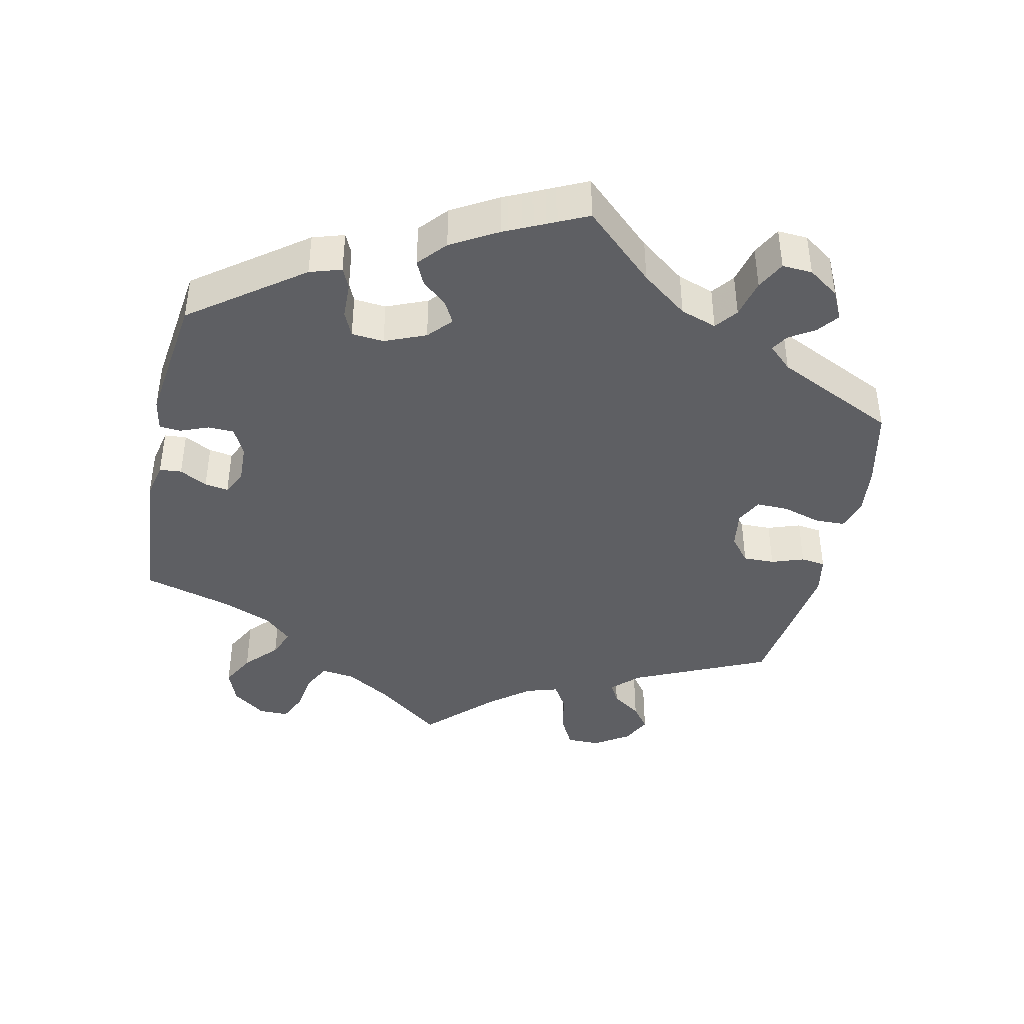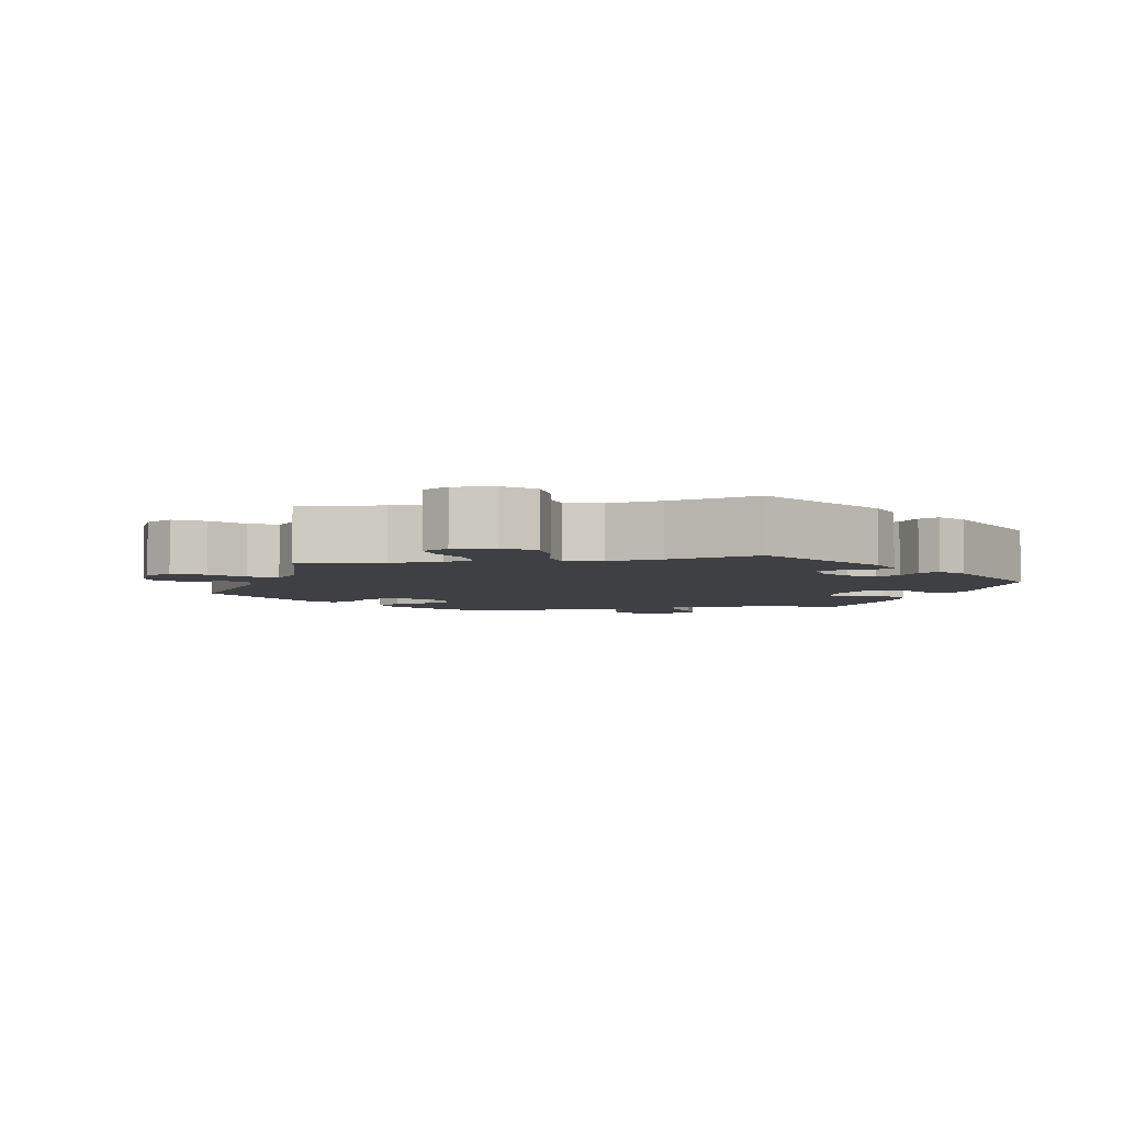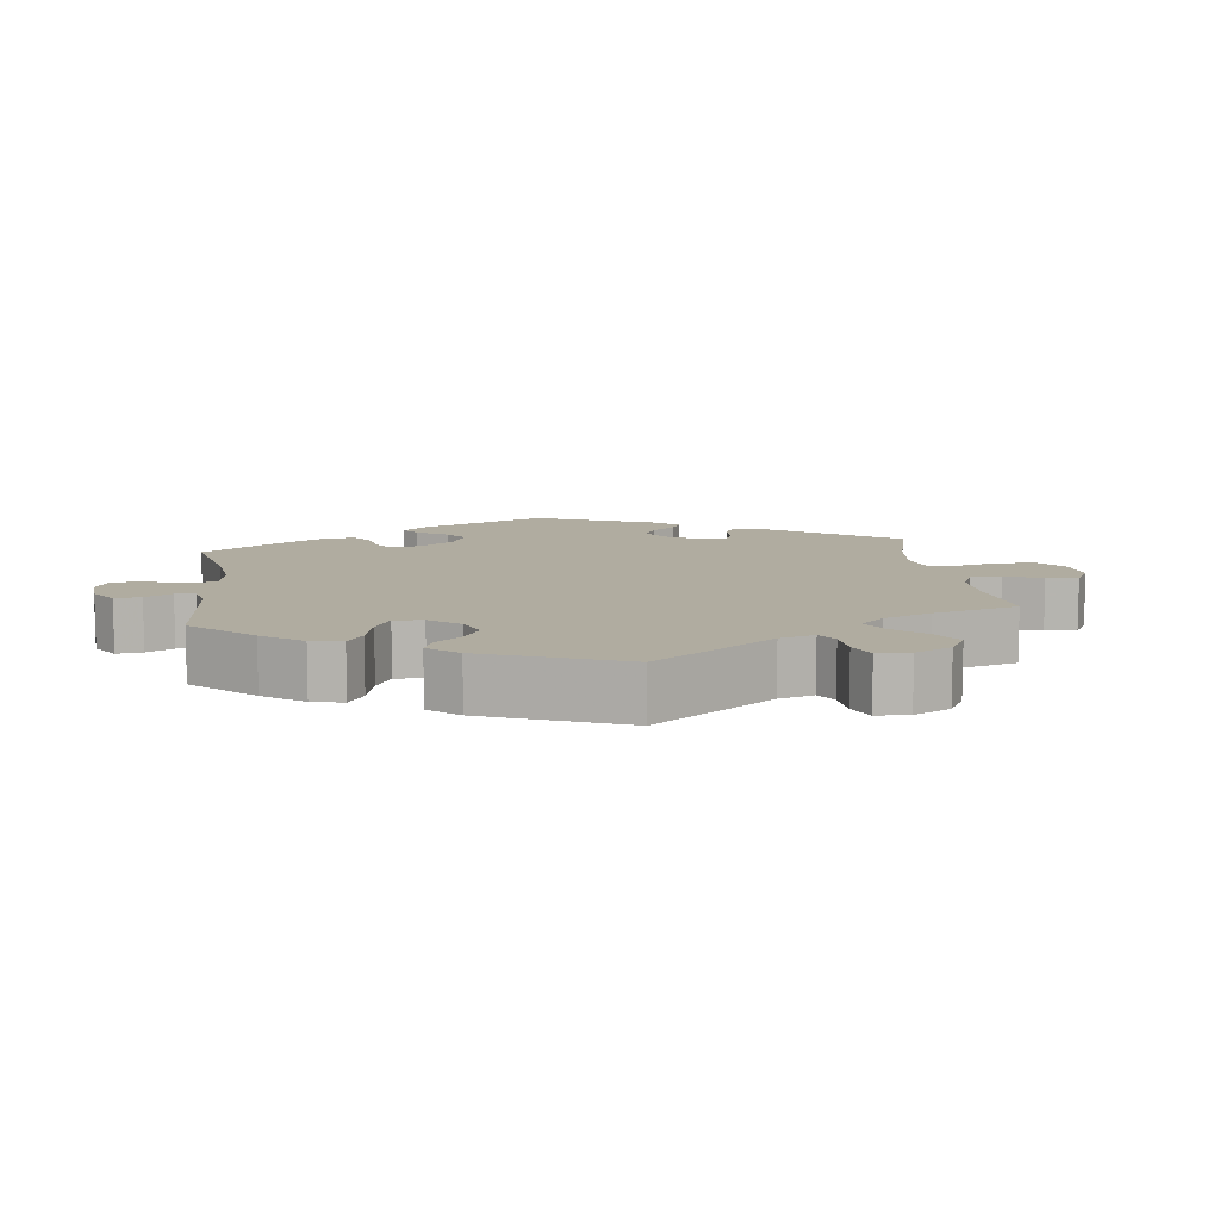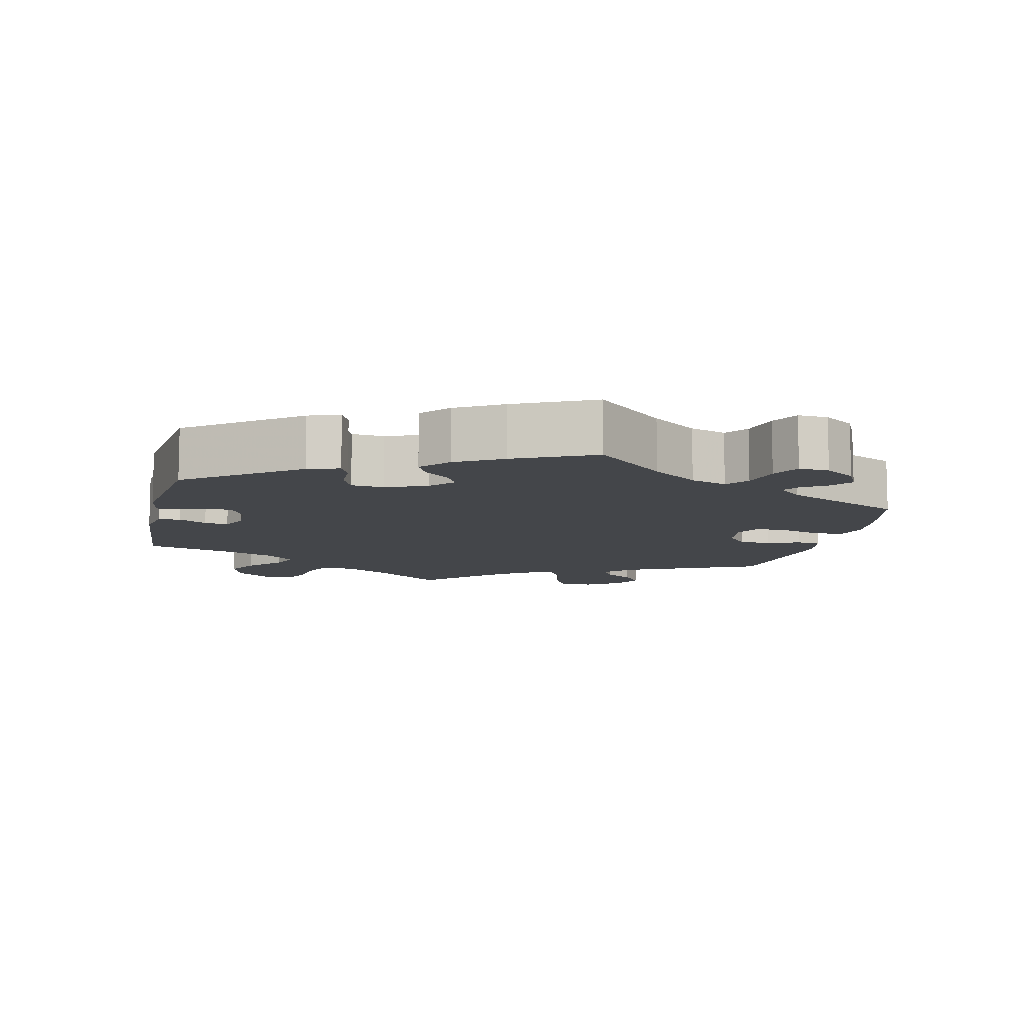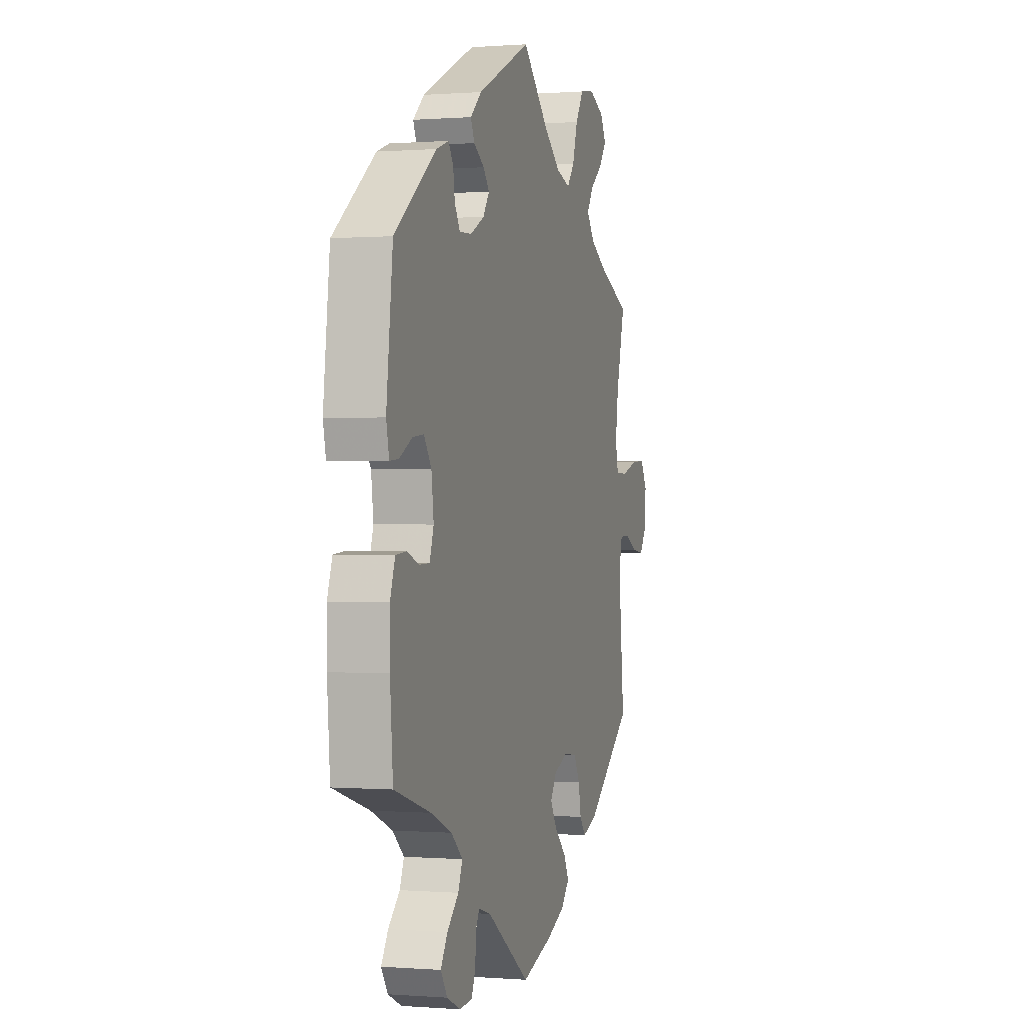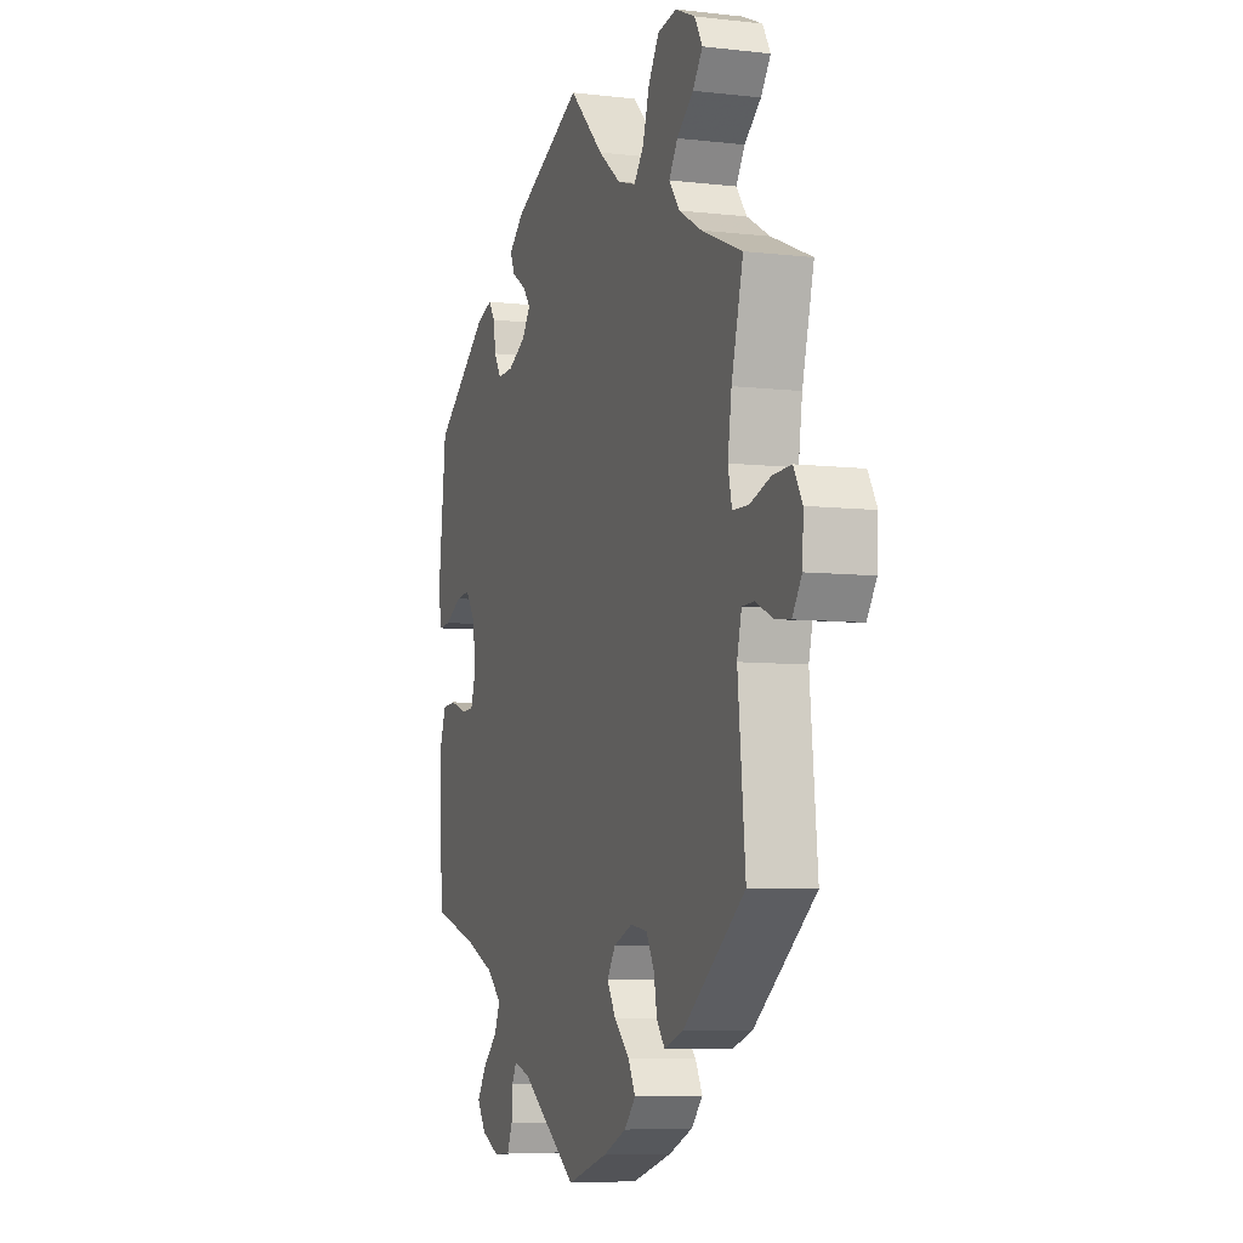
<metadata>
{"format":"obj","ext":"obj","renderer":"f3d","projection":"perspective","resolution":1024,"background":"white","views":[{"elev":-41.5,"azim":107.8,"up":"+Y"},{"elev":-4.6,"azim":-18.4,"up":"+Y"},{"elev":9.9,"azim":-127.5,"up":"+Y"},{"elev":-9.8,"azim":107.0,"up":"+Y"},{"elev":0.1,"azim":106.4,"up":"+Z"},{"elev":-6.7,"azim":-109.0,"up":"+Z"}]}
</metadata>
<code>
v -0.393 0.07 0.334
v -0.332 0.07 0.368
v -0.304 0.07 0.405
v -0.327 0.07 0.441
v -0.371 0.07 0.476
v -0.397 0.07 0.512
v -0.376 0.07 0.548
v -0.324 0.07 0.571
v -0.273 0.07 0.563
v -0.245 0.07 0.518
v -0.227 0.07 0.46
v -0.201 0.07 0.427
v -0.152 0.07 0.442
v -0.093 0.07 0.488
v -0.001 0.07 0.578
v 0.188 0.07 0.489
v 0.227 0.07 0.454
v 0.214 0.07 0.426
v 0.177 0.07 0.403
v 0.156 0.07 0.377
v 0.178 0.07 0.345
v 0.226 0.07 0.32
v 0.269 0.07 0.318
v 0.288 0.07 0.349
v 0.294 0.07 0.39
v 0.311 0.07 0.415
v 0.354 0.07 0.4
v 0.5 0.07 0.289
v 0.522 0.07 0.099
v 0.512 0.07 0.054
v 0.481 0.07 0.057
v 0.436 0.07 0.081
v 0.398 0.07 0.085
v 0.372 0.07 0.048
v 0.364 0.07 -0.013
v 0.378 0.07 -0.055
v 0.413 0.07 -0.056
v 0.456 0.07 -0.041
v 0.493 0.07 -0.044
v 0.51 0.07 -0.093
v 0.51 0.07 -0.167
v 0.5 0.07 -0.289
v 0.374 0.07 -0.328
v 0.3 0.07 -0.359
v 0.26 0.07 -0.394
v 0.275 0.07 -0.43
v 0.315 0.07 -0.468
v 0.339 0.07 -0.506
v 0.316 0.07 -0.541
v 0.269 0.07 -0.563
v 0.224 0.07 -0.56
v 0.21 0.07 -0.526
v 0.208 0.07 -0.484
v 0.195 0.07 -0.46
v 0.152 0.07 -0.473
v 0 0.07 -0.578
v -0.108 0.07 -0.544
v -0.171 0.07 -0.516
v -0.201 0.07 -0.483
v -0.182 0.07 -0.447
v -0.141 0.07 -0.408
v -0.118 0.07 -0.37
v -0.14 0.07 -0.336
v -0.19 0.07 -0.316
v -0.235 0.07 -0.323
v -0.256 0.07 -0.361
v -0.265 0.07 -0.408
v -0.286 0.07 -0.435
v -0.337 0.07 -0.417
v -0.501 0.07 -0.289
v -0.481 0.07 -0.085
v -0.493 0.07 -0.036
v -0.526 0.07 -0.035
v -0.57 0.07 -0.056
v -0.612 0.07 -0.061
v -0.637 0.07 -0.023
v -0.64 0.07 0.034
v -0.617 0.07 0.074
v -0.568 0.07 0.072
v -0.513 0.07 0.054
v -0.47 0.07 0.055
v -0.46 0.07 0.1
v -0.47 0.07 0.17
v -0.501 0.07 0.289
v -0.393 0 0.334
v -0.332 0 0.368
v -0.304 0 0.405
v -0.327 0 0.441
v -0.371 0 0.476
v -0.397 0 0.512
v -0.376 0 0.548
v -0.324 0 0.571
v -0.273 0 0.563
v -0.245 0 0.518
v -0.227 0 0.46
v -0.201 0 0.427
v -0.152 0 0.442
v -0.093 0 0.488
v -0.001 0 0.578
v 0.188 0 0.489
v 0.227 0 0.454
v 0.214 0 0.426
v 0.177 0 0.403
v 0.156 0 0.377
v 0.178 0 0.345
v 0.226 0 0.32
v 0.269 0 0.318
v 0.288 0 0.349
v 0.294 0 0.39
v 0.311 0 0.415
v 0.354 0 0.4
v 0.5 0 0.289
v 0.522 0 0.099
v 0.512 0 0.054
v 0.481 0 0.057
v 0.436 0 0.081
v 0.398 0 0.085
v 0.372 0 0.048
v 0.364 0 -0.013
v 0.378 0 -0.055
v 0.413 0 -0.056
v 0.456 0 -0.041
v 0.493 0 -0.044
v 0.51 0 -0.093
v 0.51 0 -0.167
v 0.5 0 -0.289
v 0.374 0 -0.328
v 0.3 0 -0.359
v 0.26 0 -0.394
v 0.275 0 -0.43
v 0.315 0 -0.468
v 0.339 0 -0.506
v 0.316 0 -0.541
v 0.269 0 -0.563
v 0.224 0 -0.56
v 0.21 0 -0.526
v 0.208 0 -0.484
v 0.195 0 -0.46
v 0.152 0 -0.473
v 0 0 -0.578
v -0.108 0 -0.544
v -0.171 0 -0.516
v -0.201 0 -0.483
v -0.182 0 -0.447
v -0.141 0 -0.408
v -0.118 0 -0.37
v -0.14 0 -0.336
v -0.19 0 -0.316
v -0.235 0 -0.323
v -0.256 0 -0.361
v -0.265 0 -0.408
v -0.286 0 -0.435
v -0.337 0 -0.417
v -0.501 0 -0.289
v -0.481 0 -0.085
v -0.493 0 -0.036
v -0.526 0 -0.035
v -0.57 0 -0.056
v -0.612 0 -0.061
v -0.637 0 -0.023
v -0.64 0 0.034
v -0.617 0 0.074
v -0.568 0 0.072
v -0.513 0 0.054
v -0.47 0 0.055
v -0.46 0 0.1
v -0.47 0 0.17
v -0.501 0 0.289
f 83 84 1
f 82 83 1 2
f 81 82 2 3
f 77 78 79 80
f 77 80 81
f 76 77 81
f 73 74 75 76
f 72 73 76 81
f 71 72 81 3
f 69 70 71 3
f 66 67 68 69
f 65 66 69 3
f 58 59 60 61
f 58 61 62
f 55 56 57 58
f 54 55 58 62
f 50 51 52 53
f 50 53 54
f 49 50 54
f 46 47 48 49
f 45 46 49 54
f 40 41 42 43
f 40 43 44
f 37 38 39 40
f 36 37 40 44
f 35 36 44 45
f 29 30 31 32
f 29 32 33
f 28 29 33
f 27 28 33 34
f 24 25 26 27
f 23 24 27 34
f 16 17 18 19
f 14 15 16 19
f 13 14 19 20
f 12 13 20 21
f 8 9 10 11
f 8 11 12
f 7 8 12
f 4 5 6 7
f 3 4 7 12
f 64 65 3 12
f 45 54 62 63
f 22 23 34 35
f 35 45 63 64
f 22 35 64
f 12 21 22 64
f 85 168 167
f 86 85 167 166
f 87 86 166 165
f 164 163 162 161
f 165 164 161
f 165 161 160
f 160 159 158 157
f 165 160 157 156
f 87 165 156 155
f 87 155 154 153
f 153 152 151 150
f 87 153 150 149
f 145 144 143 142
f 146 145 142
f 142 141 140 139
f 146 142 139 138
f 137 136 135 134
f 138 137 134
f 138 134 133
f 133 132 131 130
f 138 133 130 129
f 127 126 125 124
f 128 127 124
f 124 123 122 121
f 128 124 121 120
f 129 128 120 119
f 116 115 114 113
f 117 116 113
f 117 113 112
f 118 117 112 111
f 111 110 109 108
f 118 111 108 107
f 103 102 101 100
f 103 100 99 98
f 104 103 98 97
f 105 104 97 96
f 95 94 93 92
f 96 95 92
f 96 92 91
f 91 90 89 88
f 96 91 88 87
f 96 87 149 148
f 147 146 138 129
f 119 118 107 106
f 148 147 129 119
f 148 119 106
f 148 106 105 96
f 1 85 86 2
f 2 86 87 3
f 3 87 88 4
f 4 88 89 5
f 5 89 90 6
f 6 90 91 7
f 7 91 92 8
f 8 92 93 9
f 9 93 94 10
f 10 94 95 11
f 11 95 96 12
f 12 96 97 13
f 13 97 98 14
f 14 98 99 15
f 15 99 100 16
f 16 100 101 17
f 17 101 102 18
f 18 102 103 19
f 19 103 104 20
f 20 104 105 21
f 21 105 106 22
f 22 106 107 23
f 23 107 108 24
f 24 108 109 25
f 25 109 110 26
f 26 110 111 27
f 27 111 112 28
f 28 112 113 29
f 29 113 114 30
f 30 114 115 31
f 31 115 116 32
f 32 116 117 33
f 33 117 118 34
f 34 118 119 35
f 35 119 120 36
f 36 120 121 37
f 37 121 122 38
f 38 122 123 39
f 39 123 124 40
f 40 124 125 41
f 41 125 126 42
f 42 126 127 43
f 43 127 128 44
f 44 128 129 45
f 45 129 130 46
f 46 130 131 47
f 47 131 132 48
f 48 132 133 49
f 49 133 134 50
f 50 134 135 51
f 51 135 136 52
f 52 136 137 53
f 53 137 138 54
f 54 138 139 55
f 55 139 140 56
f 56 140 141 57
f 57 141 142 58
f 58 142 143 59
f 59 143 144 60
f 60 144 145 61
f 61 145 146 62
f 62 146 147 63
f 63 147 148 64
f 64 148 149 65
f 65 149 150 66
f 66 150 151 67
f 67 151 152 68
f 68 152 153 69
f 69 153 154 70
f 70 154 155 71
f 71 155 156 72
f 72 156 157 73
f 73 157 158 74
f 74 158 159 75
f 75 159 160 76
f 76 160 161 77
f 77 161 162 78
f 78 162 163 79
f 79 163 164 80
f 80 164 165 81
f 81 165 166 82
f 82 166 167 83
f 83 167 168 84
f 84 168 85 1

</code>
